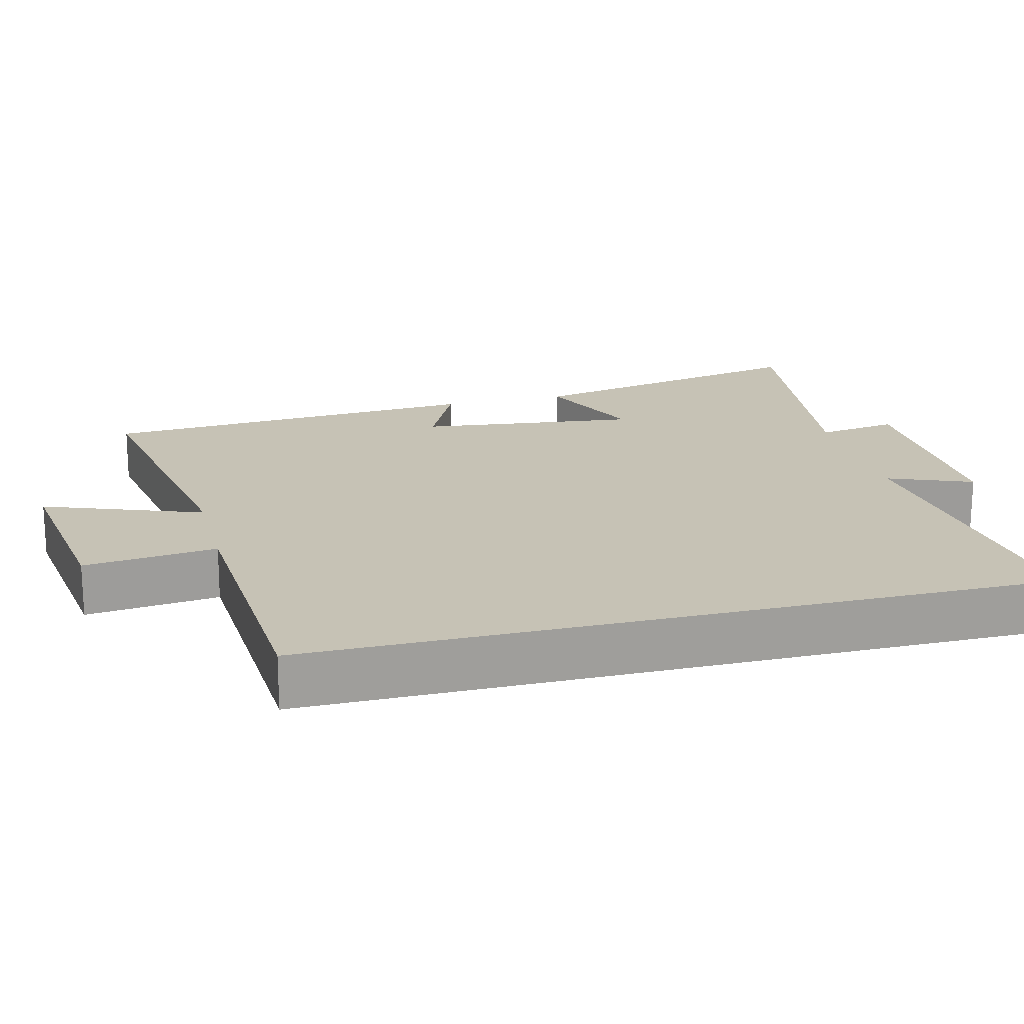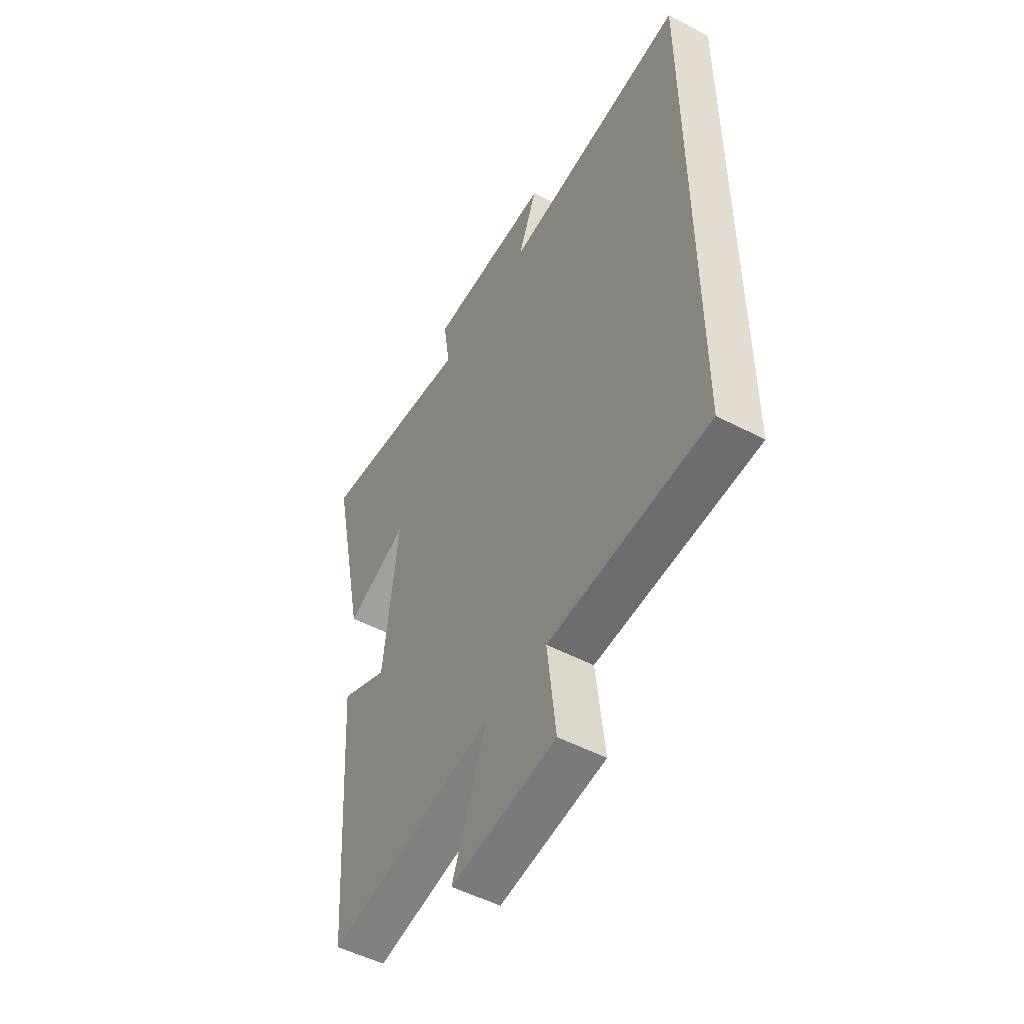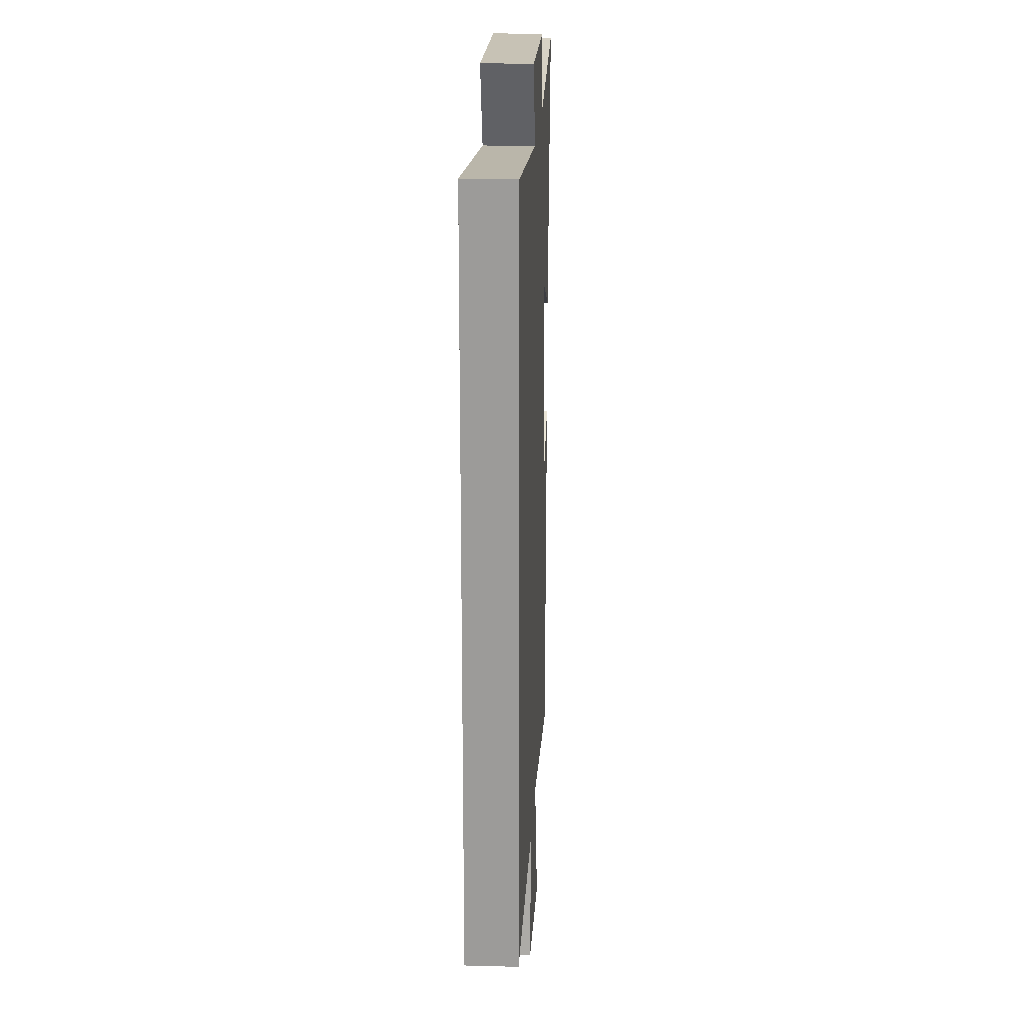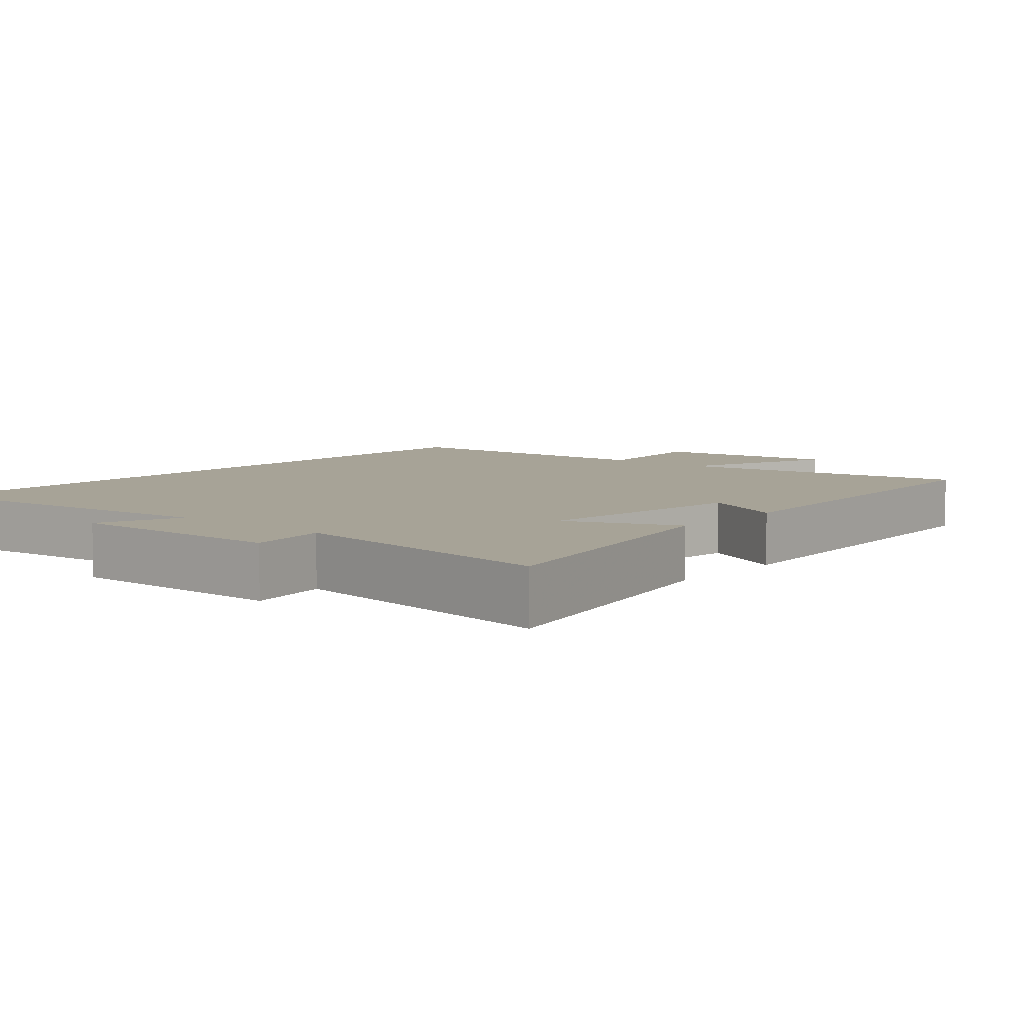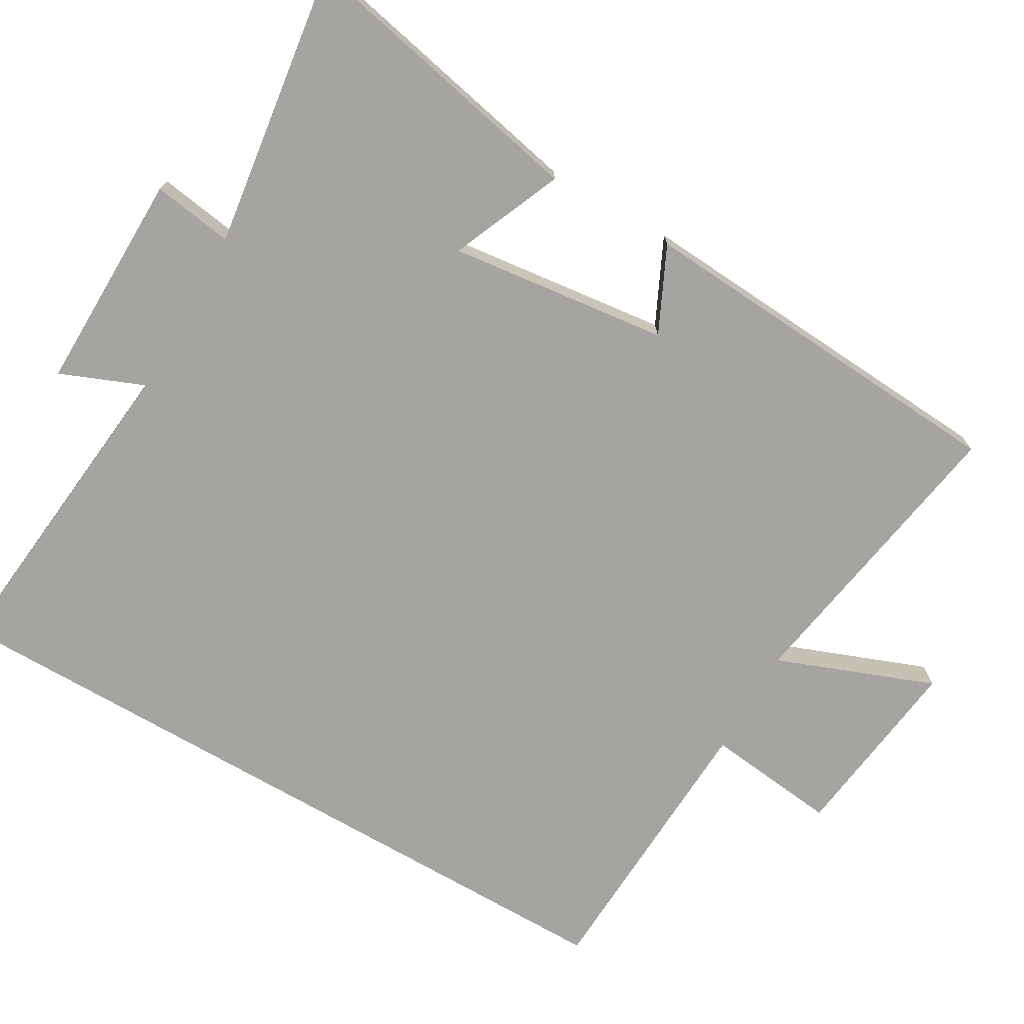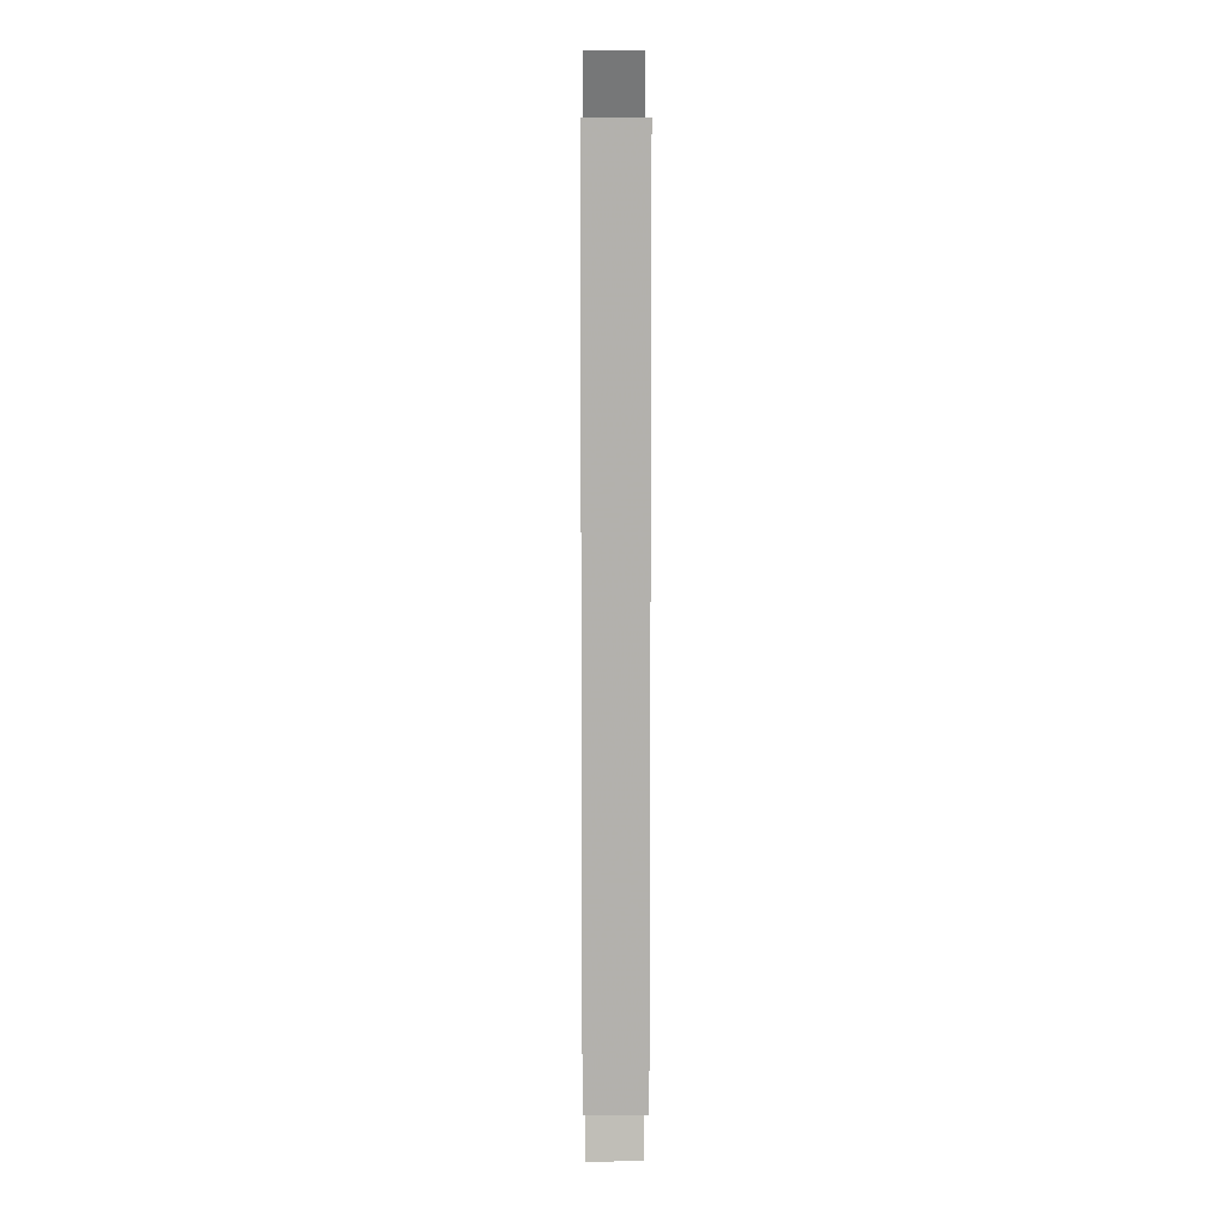
<metadata>
{"format":"obj","ext":"obj","renderer":"f3d","projection":"perspective","resolution":1024,"background":"white","views":[{"elev":18.9,"azim":-104.4,"up":"+Y"},{"elev":-51.2,"azim":-119.7,"up":"+Z"},{"elev":19.7,"azim":-87.2,"up":"+Z"},{"elev":6.7,"azim":40.6,"up":"+Y"},{"elev":-73.2,"azim":60.0,"up":"+Y"},{"elev":10.9,"azim":-90.2,"up":"+Z"}]}
</metadata>
<code>
v -0.5 0.07 0.547
v -0.045 0.07 0.5
v -0.092 0.07 0.616
v 0.214 0.07 0.612
v 0.197 0.07 0.5
v 0.587 0.07 0.554
v 0.5 0.07 0.144
v 0.346 0.07 0.21
v 0.382 0.07 -0.094
v 0.5 0.07 -0.038
v 0.464 0.07 -0.57
v 0.051 0.07 -0.5
v 0.134 0.07 -0.718
v -0.126 0.07 -0.684
v -0.105 0.07 -0.5
v -0.5 0.07 -0.48
v -0.5 0 0.547
v -0.045 0 0.5
v -0.092 0 0.616
v 0.214 0 0.612
v 0.197 0 0.5
v 0.587 0 0.554
v 0.5 0 0.144
v 0.346 0 0.21
v 0.382 0 -0.094
v 0.5 0 -0.038
v 0.464 0 -0.57
v 0.051 0 -0.5
v 0.134 0 -0.718
v -0.126 0 -0.684
v -0.105 0 -0.5
v -0.5 0 -0.48
f 15 16 1 2
f 12 13 14 15
f 12 15 2
f 9 10 11 12
f 8 9 12 2
f 5 6 7 8
f 5 8 2 3
f 3 4 5
f 18 17 32 31
f 31 30 29 28
f 18 31 28
f 28 27 26 25
f 18 28 25 24
f 24 23 22 21
f 19 18 24 21
f 21 20 19
f 1 17 18 2
f 2 18 19 3
f 3 19 20 4
f 4 20 21 5
f 5 21 22 6
f 6 22 23 7
f 7 23 24 8
f 8 24 25 9
f 9 25 26 10
f 10 26 27 11
f 11 27 28 12
f 12 28 29 13
f 13 29 30 14
f 14 30 31 15
f 15 31 32 16
f 16 32 17 1

</code>
